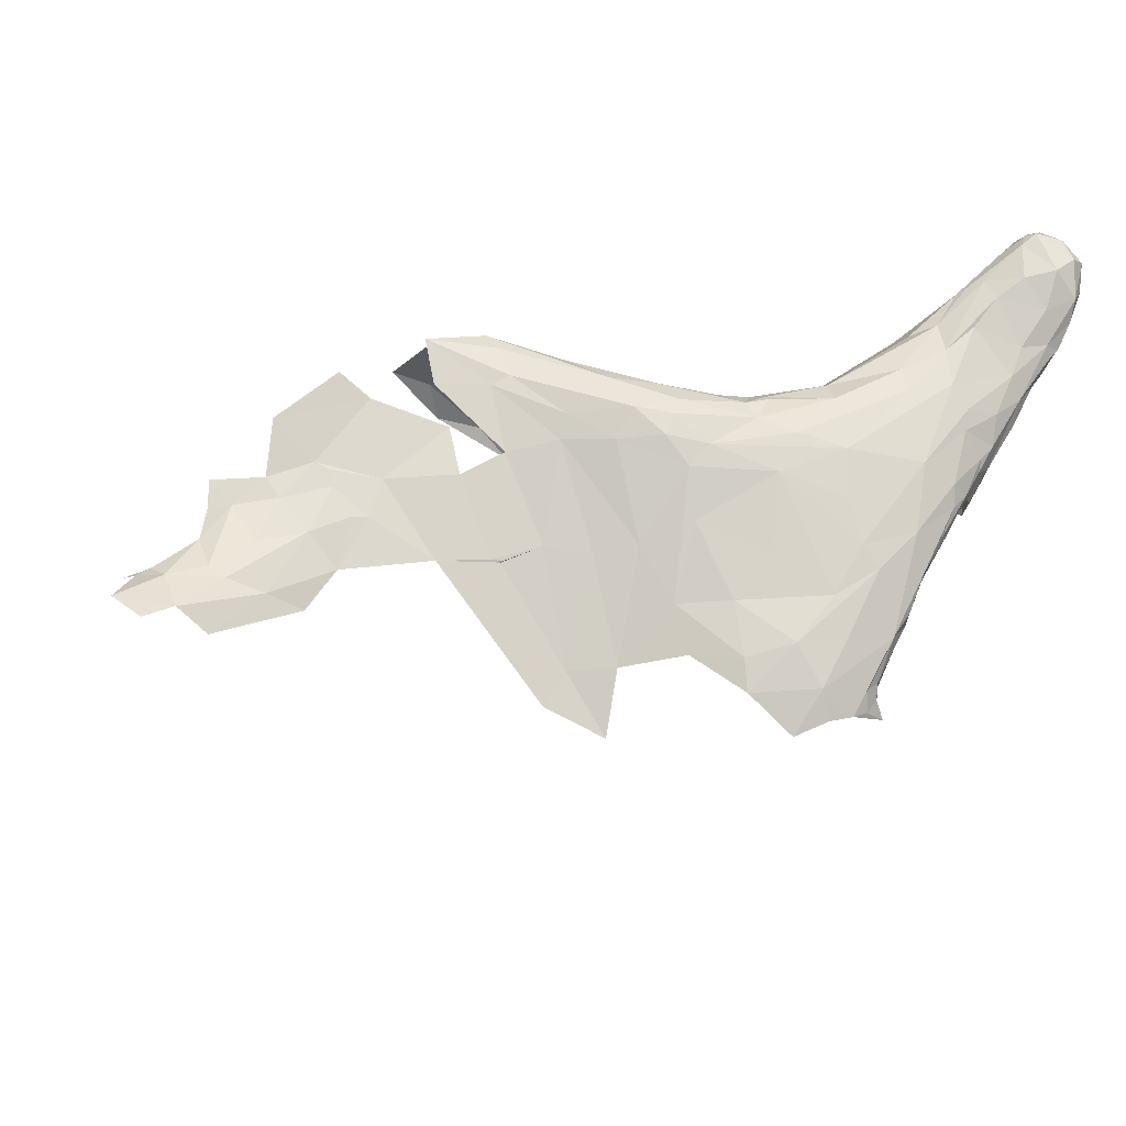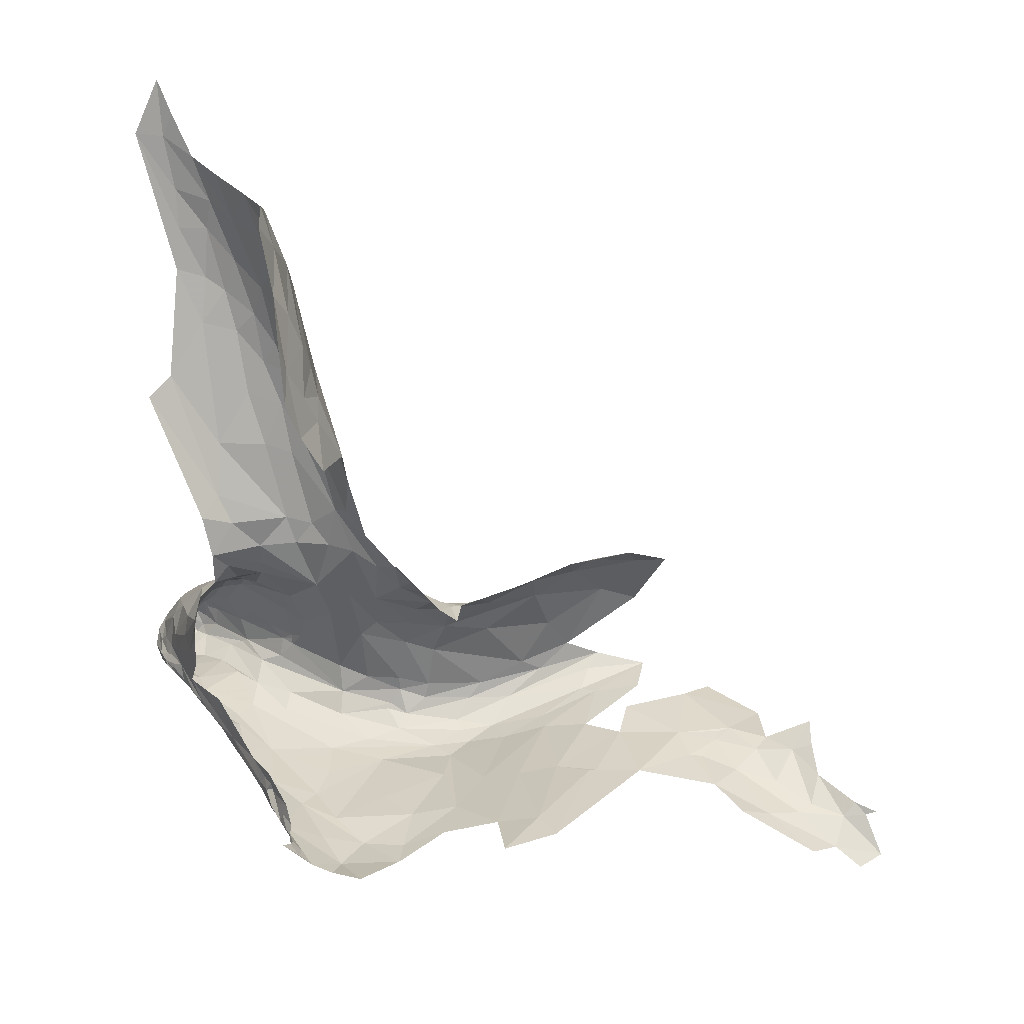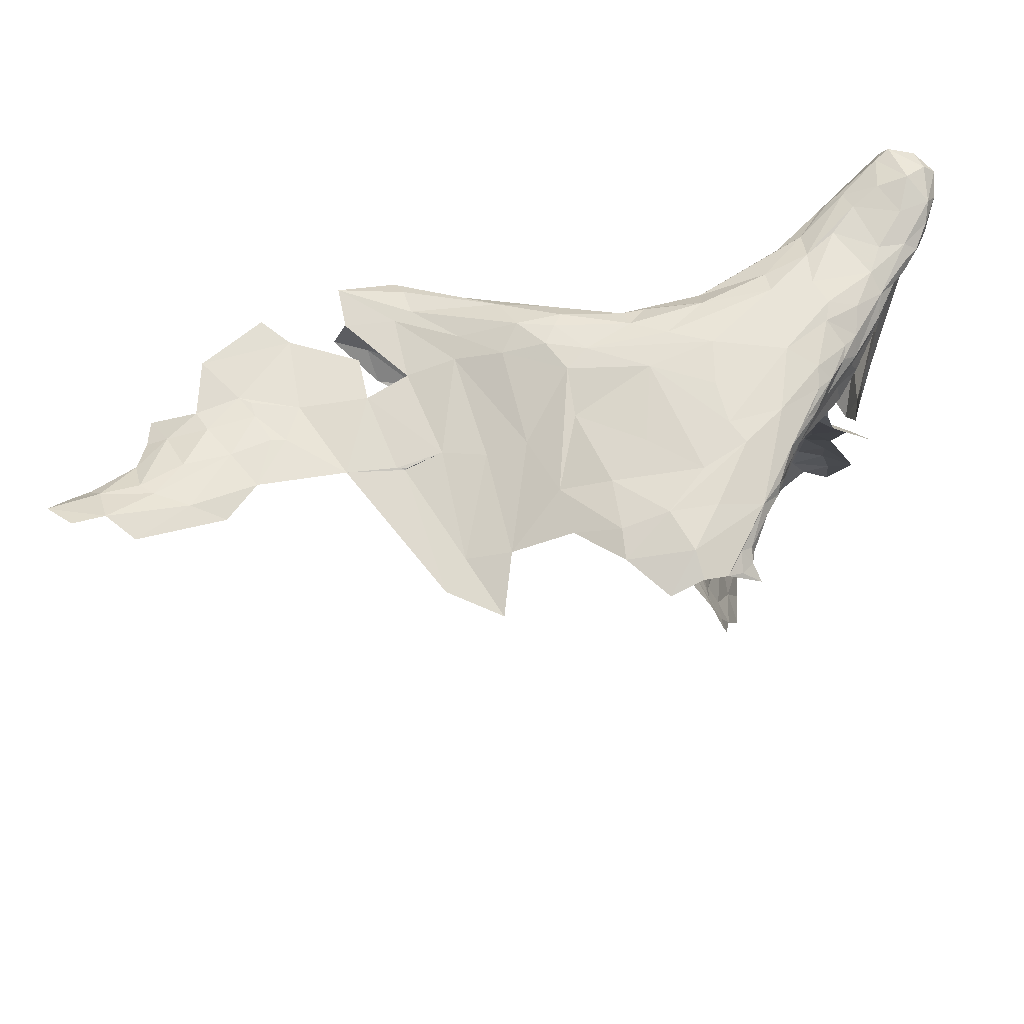
<metadata>
{"format":"obj","ext":"obj","renderer":"f3d","projection":"perspective","resolution":1024,"background":"white","views":[{"elev":-21.7,"azim":-9.8,"up":"+Z"},{"elev":-53.9,"azim":176.9,"up":"+Z"},{"elev":-30.5,"azim":0.2,"up":"+Z"}]}
</metadata>
<code>
v 1.914 0.2917 1.437
v 1.817 0.3241 1.421
v 1.878 0.3675 1.176
v 2.012 0.2191 1.601
v 1.992 0.2958 1.306
v 2.541 0.1838 1.635
v 2.363 0.1816 1.654
v 2.365 0.1913 1.54
v 2.612 0.2623 1.504
v 2.652 0.2436 1.586
v 2.586 0.2424 1.474
v 2.393 0.1999 1.435
v 2.521 0.2041 1.474
v 2.617 0.2105 1.601
v 2.442 0.3125 1.114
v 2.447 0.316 1.148
v 2.439 0.2931 1.146
v 2.47 0.2551 1.242
v 2.432 0.2079 1.385
v 2.509 0.2869 1.285
v 2.512 0.264 1.304
v 2.55 0.2792 1.392
v 2.574 0.3143 1.449
v 2.645 0.2829 1.566
v 2.827 0.2414 1.87
v 2.784 0.2618 1.78
v 2.836 0.2745 1.897
v 2.475 0.3088 1.237
v 2.445 0.326 1.174
v 2.465 0.3448 1.235
v 2.48 0.283 1.23
v 2.459 0.3044 1.177
v 2.115 0.2576 1.308
v 2.03 0.2488 1.485
v 2.323 0.2749 1.049
v 2.38 0.2863 1.065
v 2.303 0.2467 1.113
v 2.416 0.3029 1.082
v 2.463 0.3425 1.081
v 2.143 0.2741 1.103
v 2.246 0.2332 1.209
v 2.135 0.261 1.179
v 2.544 0.2424 1.394
v 2.617 0.2298 1.55
v 2.79 0.2265 1.828
v 2.198 0.2298 1.404
v 2.21 0.1983 1.594
v 2.36 0.2323 1.228
v 2.33 0.2199 1.32
v 2.413 0.279 1.128
v 2.245 0.2908 1.014
v 2.72 0.2348 1.709
v 2.721 0.2757 1.673
v 2.644 0.1965 1.726
v 2.725 0.2067 1.777
v 2.616 0.1824 1.833
v 2.652 0.1881 1.776
v 1.96 0.2131 1.671
v 1.855 0.2439 1.665
v 2.058 0.2086 1.654
v 1.737 0.2843 1.674
v 2.754 0.2782 1.73
v 2.791 0.3035 1.797
v 2.714 0.3046 1.669
v 2.516 0.3291 1.334
v 2.536 0.313 1.377
v 2.524 0.3665 1.341
v 2.687 0.2482 1.647
v 2.69 0.2334 1.676
v 2.529 0.2983 1.34
v 2.735 0.3557 1.69
v 2.679 0.3236 1.617
v 2.494 0.3226 1.291
v 2.494 0.3015 1.281
v 2.023 0.3047 1.192
v 2.51 0.3132 1.331
v 2.69 0.3844 1.619
v 2.861 0.2162 1.928
v 2.764 0.1987 1.872
v 2.855 0.2429 1.908
v 1.577 0.3486 1.948
v 1.604 0.3214 1.905
v 1.843 0.2642 1.825
v 1.921 0.4986 1.855
v 1.738 0.4855 1.912
v 1.807 0.357 1.881
v 2.373 0.9028 1.866
v 2.319 0.7877 1.826
v 2.391 0.7829 1.858
v 1.673 0.3902 1.937
v 1.751 0.3251 1.89
v 2.426 0.6276 1.867
v 2.16 0.4604 1.824
v 2.086 0.3106 1.815
v 2.175 0.3254 1.818
v 2.292 0.4671 1.845
v 2.345 0.2031 1.784
v 2.344 0.2473 1.838
v 2.196 0.244 1.795
v 2.247 0.5191 1.838
v 2.141 0.5367 1.817
v 2.044 0.5282 1.823
v 1.922 0.6213 1.824
v 1.783 0.6077 1.887
v 2.037 0.6187 1.793
v 1.626 0.3027 1.831
v 1.89 0.2226 1.738
v 1.585 0.3134 1.809
v 1.62 0.3202 1.65
v 2.255 0.1917 1.689
v 2.513 0.1876 1.812
v 1.982 0.2119 1.723
v 2.27 0.3082 1.839
v 2.171 0.2863 1.813
v 2.09 0.6635 1.761
v 2.001 0.7001 1.706
v 1.978 0.6839 1.74
v 1.618 0.7403 1.9
v 1.678 0.685 1.908
v 1.69 0.7673 1.835
v 1.489 0.683 1.978
v 1.583 0.5737 1.974
v 1.793 0.6934 1.846
v 2.249 0.6272 1.815
v 2.18 0.7056 1.772
v 2.061 0.7072 1.71
v 2.167 0.206 1.725
v 2.147 0.2274 1.77
v 2.094 0.2671 1.803
v 1.961 0.2604 1.816
v 1.747 0.271 1.733
v 2.122 0.7423 1.707
v 2.148 0.7962 1.678
v 2.076 0.4331 1.827
v 1.929 0.3008 1.841
v 2.385 0.527 1.864
v 2.33 0.6194 1.84
v 1.947 0.6669 1.78
v 1.829 0.7244 1.783
v 1.516 0.7521 1.923
v 1.997 0.2185 1.761
v 2.031 0.7147 1.681
v 2.062 0.7511 1.617
v 2.012 0.7275 1.602
v 2.248 0.7648 1.788
v 2.283 0.8739 1.789
v 2.194 0.8091 1.729
v 2.189 0.8671 1.659
v 1.46 0.3388 1.813
v 1.438 0.3366 1.922
v 2.354 0.3187 1.872
v 2.203 0.2315 1.785
v 1.399 0.6763 2
v 1.476 0.5206 2.009
v 2.132 0.6066 1.798
v 2.503 0.2051 1.871
v 2.747 0.5173 2.007
v 2.807 0.4051 2.122
v 2.777 0.5023 1.99
v 2.943 0.1652 2.162
v 2.894 0.1514 2.209
v 2.911 0.1345 2.152
v 2.679 0.2863 2.114
v 2.72 0.3592 2.12
v 2.638 0.3632 2.061
v 2.71 0.1886 2.106
v 2.792 0.1455 2.1
v 2.796 0.1547 2.191
v 2.507 0.5448 1.914
v 2.467 0.4418 1.92
v 2.609 0.1929 1.923
v 2.73 0.1672 2.053
v 2.677 0.1836 1.983
v 2.77 0.3215 2.175
v 2.816 0.3041 2.204
v 2.733 0.4153 2.107
v 2.865 0.1272 2.117
v 2.829 0.1454 2.219
v 2.589 0.6448 1.892
v 2.614 0.5506 1.966
v 2.671 0.5633 1.966
v 2.735 0.4833 2.056
v 2.803 0.2594 2.228
v 2.8 0.2035 2.226
v 2.834 0.2057 2.25
v 2.76 0.255 2.196
v 2.656 0.2263 2.087
v 2.76 0.2004 2.188
v 2.917 0.2309 2.19
v 2.863 0.357 2.118
v 2.852 0.3326 2.173
v 2.917 0.1592 2.063
v 2.845 0.159 2.03
v 2.854 0.1949 1.956
v 2.895 0.2226 2.224
v 2.862 0.2259 2.244
v 2.67 0.4701 2.054
v 2.615 0.5127 1.998
v 2.527 0.4478 1.972
v 2.651 0.525 2.011
v 2.506 0.3084 1.977
v 2.788 0.1875 1.942
v 2.544 0.2555 1.983
v 2.602 0.2207 1.999
v 2.933 0.1976 2.186
v 2.673 0.2128 2.095
v 2.856 0.1897 2.248
v 2.904 0.1898 2.225
v 2.939 0.1995 2.156
v 2.577 0.3353 2.028
v 2.537 0.3093 2.002
v 2.509 0.3383 1.984
v 2.479 0.3617 1.952
v 2.809 0.1687 2.222
v 2.715 0.4717 2.066
v 2.715 0.5775 1.919
v 2.789 0.2838 2.205
v 2.795 0.2426 2.224
v 2.509 0.3242 1.983
v 2.766 0.5586 1.849
v 0.8948 0.3154 1.309
v 0.9636 0.3706 1.416
v 0.8638 0.3474 1.332
v 1.107 0.3434 1.702
v 1.099 0.3679 1.571
v 1.202 0.3617 1.612
v 1.023 0.3202 1.312
v 1.11 0.3339 1.287
v 1.194 0.3536 1.442
v 1.321 0.3503 1.77
v 0.922 0.2764 1.224
v 0.9932 0.3025 1.175
v 2.85 0.3124 1.921
v 2.79 0.4412 1.77
v 2.939 0.1847 2.094
v 2.913 0.1918 2.019
v 2.716 0.6598 1.816
v 1.709 0.3415 1.439
v 2.815 0.431 1.847
v 1.325 0.3615 1.489
v 1.262 0.3665 1.363
v 1.476 0.3729 1.402
v 1.289 0.3591 1.488
v 2.859 0.3448 1.955
v 2.903 0.2583 2.048
v 2.876 0.2737 1.985
v 2.875 0.3482 2.034
v 0.7894 0.2496 1.229
v 0.8344 0.3272 1.306
v 2.769 0.5754 1.743
v 2.751 0.659 1.746
v 1.598 0.3623 1.409
v 1.522 0.3416 1.598
v 1.721 0.4123 1.093
v 1.618 0.3639 1.403
v 2.889 0.2405 1.988
v 2.914 0.2192 2.015
v 2.917 0.23 2.064
v 2.661 0.6238 1.897
v 1.767 0.395 1.173
v 2.914 0.2591 2.12
v 1.497 0.3422 1.711
v 1.354 0.3612 1.583
v 1.131 0.3639 1.522
v 1.03 0.3822 1.506
v 0.9854 0.3281 1.34
v 1.082 0.3448 1.409
v 0.9782 0.427 1.581
v 2.874 0.2535 1.968
v 2.863 0.2507 1.928
v 2.765 0.5375 1.699
v 0.8076 0.3421 1.304
v 2.841 0.4105 2.016
v 2.81 0.4733 1.888
v 1.607 0.3619 1.408
v 1.623 0.3604 1.406
v 1.195 0.3636 1.264
v 2.763 0.5887 1.688
v 2.869 0.3615 2.039
v 0.9774 0.4066 1.503
v 1.86 0.4131 1.028
v 1.248 0.3368 1.824
v 1.245 0.3611 1.558
v 1.233 0.3605 1.597
v 0.8526 0.2419 1.184
v 2.767 0.4266 1.722
v 2.887 0.217 1.958
v 2.894 0.2266 1.971
v 2.68 0.7043 1.84
v 2.441 0.8349 1.889
v 2.504 1.029 1.961
v 2.515 1.386 2.01
v 2.599 1.484 2.102
v 2.55 1.607 2.027
v 2.345 1.217 1.683
v 2.432 1.394 1.847
v 2.412 1.389 1.71
v 2.536 1.775 1.821
v 2.57 1.861 1.766
v 2.526 1.706 1.687
v 2.393 1.255 1.818
v 2.467 1.183 1.96
v 2.454 1.345 1.921
v 2.335 1.063 1.786
v 2.341 0.9255 1.833
v 2.591 1.266 2.065
v 2.62 1.392 2.112
v 2.556 1.328 2.058
v 2.516 0.842 1.903
v 2.712 1.038 1.978
v 2.581 1.043 1.977
v 2.59 0.7557 1.875
v 2.486 0.769 1.881
v 2.49 1.634 1.716
v 2.51 1.679 1.903
v 2.962 1.829 2.321
v 2.839 1.587 2.233
v 2.844 1.479 2.191
v 2.903 1.975 2.364
v 2.885 1.829 2.315
v 2.712 0.9092 1.901
v 2.668 0.837 1.869
v 2.407 1.354 1.642
v 2.388 1.249 1.562
v 2.446 1.359 1.553
v 2.487 1.53 1.607
v 2.509 1.61 1.606
v 2.486 1.463 1.54
v 2.909 1.171 1.998
v 2.854 1.211 2.055
v 2.454 1.541 1.719
v 2.436 1.102 1.931
v 2.471 1.077 1.957
v 2.671 1.334 2.115
v 2.768 1.345 2.13
v 2.706 1.435 2.162
v 2.721 0.7599 1.812
v 2.679 1.529 2.172
v 2.751 1.679 2.234
v 2.68 1.649 2.172
v 2.85 1.691 2.269
v 2.497 1.605 1.932
v 2.478 1.451 1.935
v 2.433 1.466 1.733
v 2.729 1.778 2.202
v 2.801 1.792 2.272
v 2.643 1.777 2.1
v 2.59 0.6892 1.881
v 2.76 1.595 2.225
v 2.763 1.462 2.186
v 2.444 1.435 1.629
v 2.391 1.149 1.856
v 2.56 1.69 2.014
v 2.6 1.662 2.075
v 2.86 1.893 2.322
v 2.573 1.818 1.946
v 2.524 1.258 2.026
v 2.751 0.8681 1.844
v 2.633 1.172 2.04
v 2.537 1.161 2.01
v 2.573 1.87 1.864
f 1 2 3
f 4 1 5
f 6 7 8
f 9 10 11
f 12 13 6
f 14 6 13
f 15 16 17
f 18 13 19
f 18 20 21
f 5 1 3
f 22 23 24
f 25 26 27
f 10 9 24
f 28 29 30
f 28 31 32
f 5 33 34
f 35 36 37
f 38 39 15
f 40 41 42
f 13 43 44
f 13 18 43
f 45 26 25
f 34 46 47
f 48 37 18
f 41 40 37
f 48 41 37
f 46 34 33
f 49 46 33
f 49 47 46
f 22 9 43
f 22 24 9
f 36 18 37
f 31 20 18
f 50 17 18
f 50 15 17
f 51 37 40
f 45 52 53
f 54 6 14
f 55 52 45
f 6 56 7
f 6 57 56
f 55 54 52
f 57 6 54
f 41 33 42
f 41 49 33
f 4 58 59
f 4 47 60
f 59 1 4
f 61 2 1
f 62 63 27
f 53 26 45
f 64 63 62
f 32 29 28
f 65 23 66
f 65 67 23
f 52 68 53
f 44 11 10
f 69 14 10
f 69 54 14
f 14 44 10
f 14 13 44
f 12 19 13
f 49 41 19
f 17 31 18
f 17 32 31
f 7 47 8
f 7 60 47
f 61 1 59
f 70 22 21
f 66 23 22
f 64 71 63
f 24 23 72
f 24 53 68
f 64 62 53
f 12 49 19
f 12 47 49
f 30 73 74
f 30 67 73
f 43 11 44
f 43 9 11
f 43 21 22
f 43 18 21
f 5 42 33
f 75 40 42
f 5 75 42
f 5 3 75
f 24 64 53
f 24 72 64
f 74 20 31
f 70 21 20
f 74 70 20
f 76 65 70
f 70 66 22
f 70 65 66
f 72 23 77
f 19 48 18
f 19 41 48
f 25 78 45
f 71 72 77
f 71 64 72
f 52 69 68
f 52 54 69
f 12 8 47
f 12 6 8
f 4 34 47
f 4 5 34
f 36 50 18
f 36 39 38
f 50 38 15
f 50 36 38
f 51 35 37
f 10 68 69
f 10 24 68
f 55 57 54
f 79 56 57
f 79 55 45
f 79 57 55
f 60 58 4
f 62 26 53
f 62 27 26
f 65 73 67
f 65 76 73
f 74 76 70
f 74 73 76
f 74 28 30
f 74 31 28
f 16 32 17
f 16 29 32
f 80 25 27
f 80 78 25
f 81 82 83
f 84 85 86
f 87 88 89
f 90 81 91
f 88 92 89
f 93 94 95
f 96 93 95
f 83 91 81
f 97 98 99
f 93 100 101
f 102 103 104
f 102 105 103
f 106 107 83
f 108 109 61
f 110 7 111
f 112 107 58
f 98 113 114
f 115 116 117
f 104 85 84
f 118 119 120
f 121 122 119
f 60 7 110
f 103 123 104
f 124 101 100
f 125 126 115
f 127 112 60
f 128 129 130
f 61 131 108
f 59 58 107
f 132 125 133
f 85 104 122
f 102 93 101
f 134 94 93
f 129 135 130
f 94 134 135
f 106 83 82
f 136 92 137
f 117 138 105
f 117 139 138
f 118 120 140
f 141 83 107
f 130 91 83
f 141 130 83
f 141 128 130
f 142 143 144
f 132 133 143
f 145 146 147
f 145 87 146
f 129 94 135
f 114 95 94
f 148 143 133
f 104 119 122
f 104 123 119
f 88 137 92
f 125 115 124
f 145 125 124
f 145 147 125
f 120 119 123
f 108 149 109
f 108 150 149
f 97 110 111
f 128 141 127
f 113 151 96
f 113 98 151
f 152 97 99
f 152 127 97
f 121 153 154
f 121 140 153
f 85 90 86
f 85 122 90
f 61 59 131
f 115 155 124
f 105 102 155
f 91 86 90
f 135 134 86
f 136 96 151
f 136 137 96
f 135 91 130
f 135 86 91
f 114 129 128
f 114 94 129
f 107 131 59
f 107 106 131
f 115 105 155
f 115 117 105
f 121 118 140
f 121 119 118
f 134 84 86
f 102 104 84
f 102 134 93
f 102 84 134
f 145 88 87
f 145 124 88
f 154 122 121
f 154 90 122
f 108 106 150
f 108 131 106
f 124 137 88
f 124 100 137
f 147 133 125
f 147 148 133
f 95 113 96
f 95 114 113
f 139 123 103
f 139 120 123
f 142 132 143
f 116 115 126
f 132 126 125
f 132 142 126
f 103 138 139
f 103 105 138
f 110 127 60
f 110 97 127
f 141 112 127
f 141 107 112
f 96 100 93
f 96 137 100
f 60 112 58
f 150 82 81
f 150 106 82
f 114 99 98
f 114 128 99
f 101 155 102
f 101 124 155
f 128 152 99
f 128 127 152
f 116 142 144
f 116 126 142
f 156 98 97
f 157 158 159
f 160 161 162
f 163 164 165
f 166 167 168
f 169 136 170
f 171 172 166
f 56 79 173
f 174 175 176
f 168 177 178
f 169 179 92
f 180 181 179
f 182 158 157
f 183 184 185
f 186 187 188
f 187 186 163
f 189 190 191
f 192 193 194
f 177 168 167
f 191 195 189
f 175 183 196
f 197 198 199
f 182 181 200
f 201 151 98
f 170 136 151
f 202 194 193
f 98 203 201
f 98 156 204
f 189 195 205
f 171 56 173
f 111 7 56
f 187 206 188
f 204 171 166
f 196 207 208
f 196 183 185
f 136 169 92
f 205 209 189
f 197 165 164
f 197 199 165
f 193 172 202
f 167 166 172
f 78 194 45
f 199 210 165
f 211 187 163
f 199 212 210
f 213 151 201
f 207 161 208
f 207 214 178
f 214 168 178
f 188 206 168
f 191 175 196
f 158 176 175
f 190 159 158
f 192 177 193
f 162 178 177
f 169 180 179
f 169 199 198
f 79 45 194
f 192 162 177
f 192 160 162
f 187 204 206
f 187 211 203
f 197 215 200
f 176 158 182
f 204 203 98
f 204 187 203
f 199 213 212
f 199 169 170
f 207 185 214
f 207 196 185
f 79 202 173
f 79 194 202
f 163 210 211
f 163 165 210
f 178 161 207
f 178 162 161
f 158 191 190
f 158 175 191
f 216 157 159
f 181 182 157
f 181 157 216
f 193 167 172
f 193 177 167
f 197 176 215
f 197 164 176
f 205 160 209
f 208 161 160
f 217 174 163
f 217 175 174
f 201 212 213
f 211 210 212
f 171 111 56
f 156 97 111
f 213 170 151
f 213 199 170
f 172 173 202
f 172 171 173
f 218 186 188
f 217 163 186
f 171 156 111
f 171 204 156
f 211 201 203
f 211 219 201
f 182 215 176
f 182 200 215
f 212 219 211
f 212 201 219
f 166 206 204
f 166 168 206
f 183 217 186
f 183 175 217
f 174 164 163
f 174 176 164
f 183 218 184
f 183 186 218
f 180 200 181
f 198 197 200
f 198 180 169
f 198 200 180
f 214 188 168
f 184 218 188
f 214 184 188
f 214 185 184
f 196 195 191
f 196 208 195
f 208 205 195
f 208 160 205
f 220 216 159
f 221 222 223
f 224 225 226
f 227 228 229
f 224 226 230
f 231 232 228
f 233 63 234
f 235 192 236
f 216 220 237
f 109 238 61
f 234 239 233
f 240 241 242
f 243 229 241
f 233 239 244
f 245 246 247
f 27 63 233
f 248 221 249
f 250 239 234
f 251 237 220
f 242 252 253
f 242 254 255
f 245 256 246
f 235 236 257
f 189 209 258
f 259 179 181
f 260 255 254
f 223 249 221
f 189 261 190
f 189 258 245
f 262 230 263
f 225 264 226
f 265 266 267
f 265 225 268
f 265 264 225
f 160 192 235
f 236 192 194
f 269 27 246
f 270 80 27
f 231 221 248
f 227 267 266
f 263 253 262
f 263 242 253
f 234 271 250
f 223 272 249
f 273 274 159
f 255 252 242
f 238 253 252
f 238 255 260
f 275 252 255
f 276 275 255
f 276 252 275
f 238 276 255
f 238 252 276
f 274 220 159
f 274 250 220
f 277 228 232
f 241 229 228
f 251 250 278
f 251 220 250
f 279 190 261
f 273 159 190
f 257 258 209
f 256 245 258
f 280 265 268
f 222 266 265
f 281 260 254
f 221 266 222
f 221 227 266
f 278 250 271
f 233 246 27
f 233 244 246
f 230 282 224
f 181 216 259
f 283 226 264
f 263 230 226
f 279 273 190
f 244 274 273
f 279 244 273
f 247 246 244
f 241 228 277
f 263 240 242
f 263 284 283
f 248 285 231
f 237 259 216
f 209 235 257
f 209 160 235
f 286 234 63
f 286 271 234
f 267 264 265
f 229 283 264
f 226 284 263
f 226 283 284
f 222 265 280
f 229 267 227
f 229 264 267
f 78 287 194
f 78 288 287
f 270 288 80
f 256 258 257
f 283 240 263
f 283 229 243
f 289 259 237
f 289 179 259
f 269 270 27
f 269 288 270
f 256 269 246
f 256 288 269
f 3 260 281
f 3 2 260
f 80 288 78
f 253 238 109
f 238 2 61
f 238 260 2
f 231 227 221
f 231 228 227
f 288 257 287
f 288 256 257
f 240 243 241
f 240 283 243
f 245 261 189
f 245 247 261
f 247 279 261
f 247 244 279
f 274 239 250
f 274 244 239
f 287 236 194
f 287 257 236
f 290 291 87
f 292 293 294
f 295 296 297
f 298 299 300
f 301 302 303
f 304 146 305
f 306 307 308
f 309 310 311
f 312 313 92
f 298 314 315
f 316 317 318
f 319 320 316
f 309 321 310
f 309 312 322
f 307 293 308
f 323 324 295
f 323 325 324
f 326 327 328
f 329 330 321
f 314 331 315
f 326 325 323
f 332 87 333
f 332 304 305
f 334 335 336
f 334 310 335
f 337 322 312
f 338 339 340
f 341 316 320
f 342 292 294
f 330 310 321
f 330 335 310
f 313 89 92
f 309 291 290
f 342 343 292
f 342 344 296
f 345 340 346
f 345 347 340
f 295 301 296
f 337 348 289
f 338 349 339
f 336 350 349
f 348 312 92
f 348 337 312
f 297 323 295
f 351 326 323
f 320 339 341
f 304 301 295
f 304 332 352
f 353 342 294
f 315 331 342
f 307 338 293
f 336 349 338
f 344 297 296
f 351 323 297
f 293 340 354
f 293 338 340
f 355 320 319
f 355 346 320
f 353 315 342
f 356 298 315
f 292 308 293
f 332 333 357
f 302 292 303
f 302 357 292
f 328 325 326
f 346 339 320
f 346 340 339
f 309 313 312
f 309 290 313
f 326 300 327
f 314 298 300
f 87 305 146
f 87 332 305
f 354 347 353
f 354 340 347
f 326 314 300
f 326 331 314
f 358 322 337
f 321 309 322
f 358 321 322
f 358 329 321
f 336 307 334
f 336 338 307
f 290 89 313
f 290 87 89
f 356 353 347
f 356 315 353
f 306 334 307
f 359 310 334
f 306 359 334
f 291 309 311
f 311 359 360
f 311 310 359
f 237 337 289
f 179 348 92
f 179 289 348
f 298 361 299
f 298 356 361
f 318 335 330
f 350 336 335
f 344 351 297
f 331 326 351
f 332 302 352
f 332 357 302
f 296 343 342
f 303 292 343
f 301 352 302
f 301 304 352
f 354 294 293
f 354 353 294
f 331 344 342
f 331 351 344
f 308 357 306
f 308 292 357
f 291 333 87
f 360 357 333
f 360 291 311
f 360 333 291
f 306 360 359
f 306 357 360
f 296 303 343
f 296 301 303
f 349 341 339
f 317 316 341
f 349 317 341
f 349 350 317
f 318 350 335
f 318 317 350

</code>
